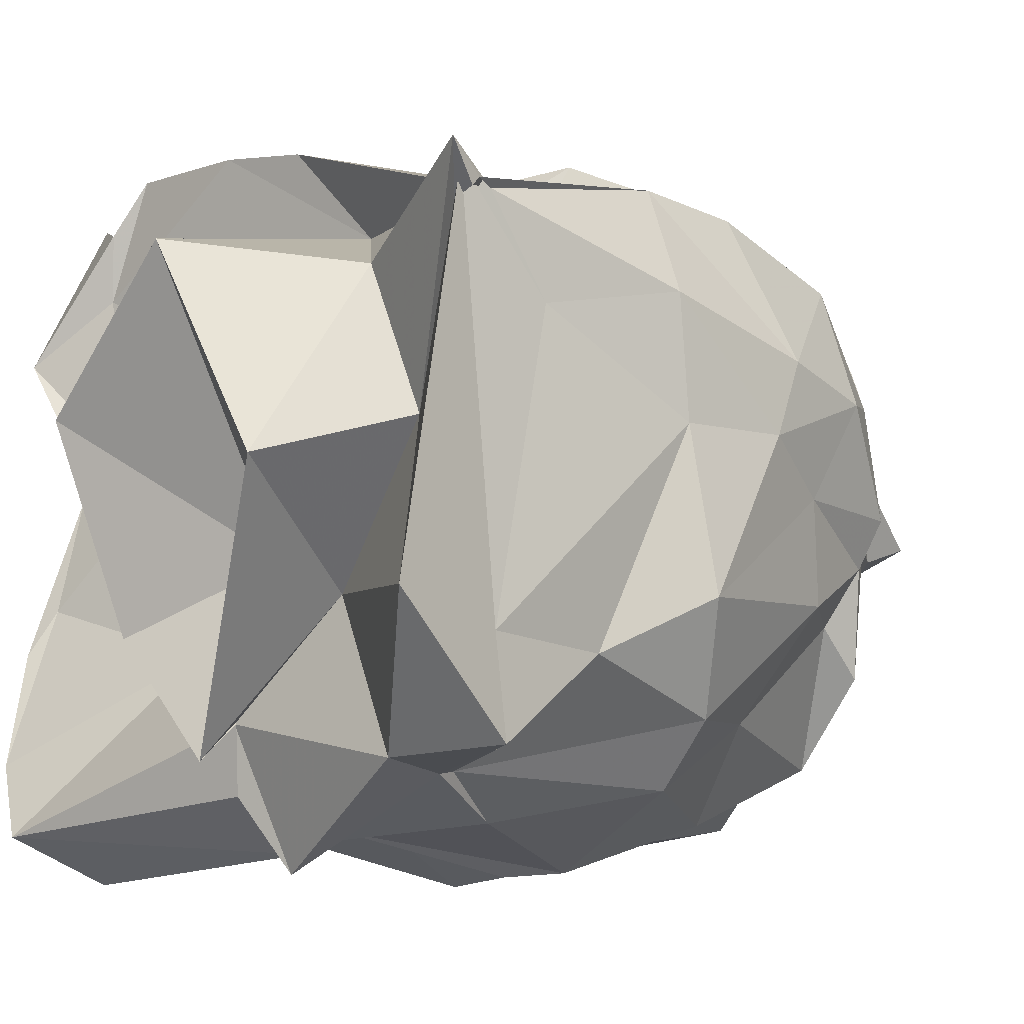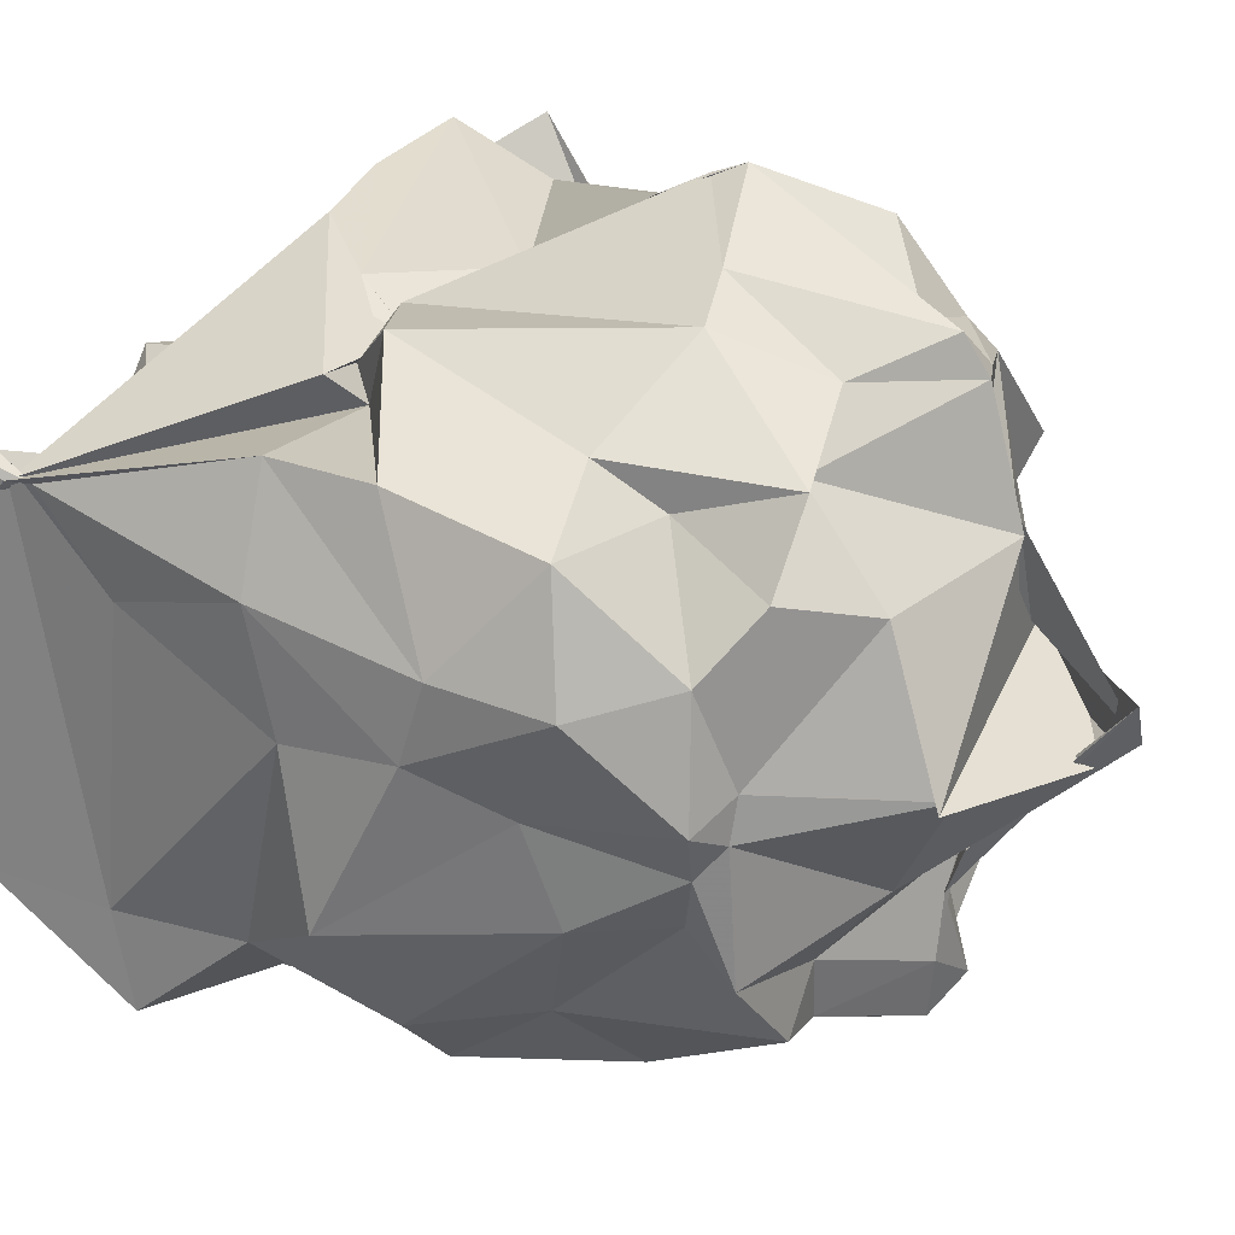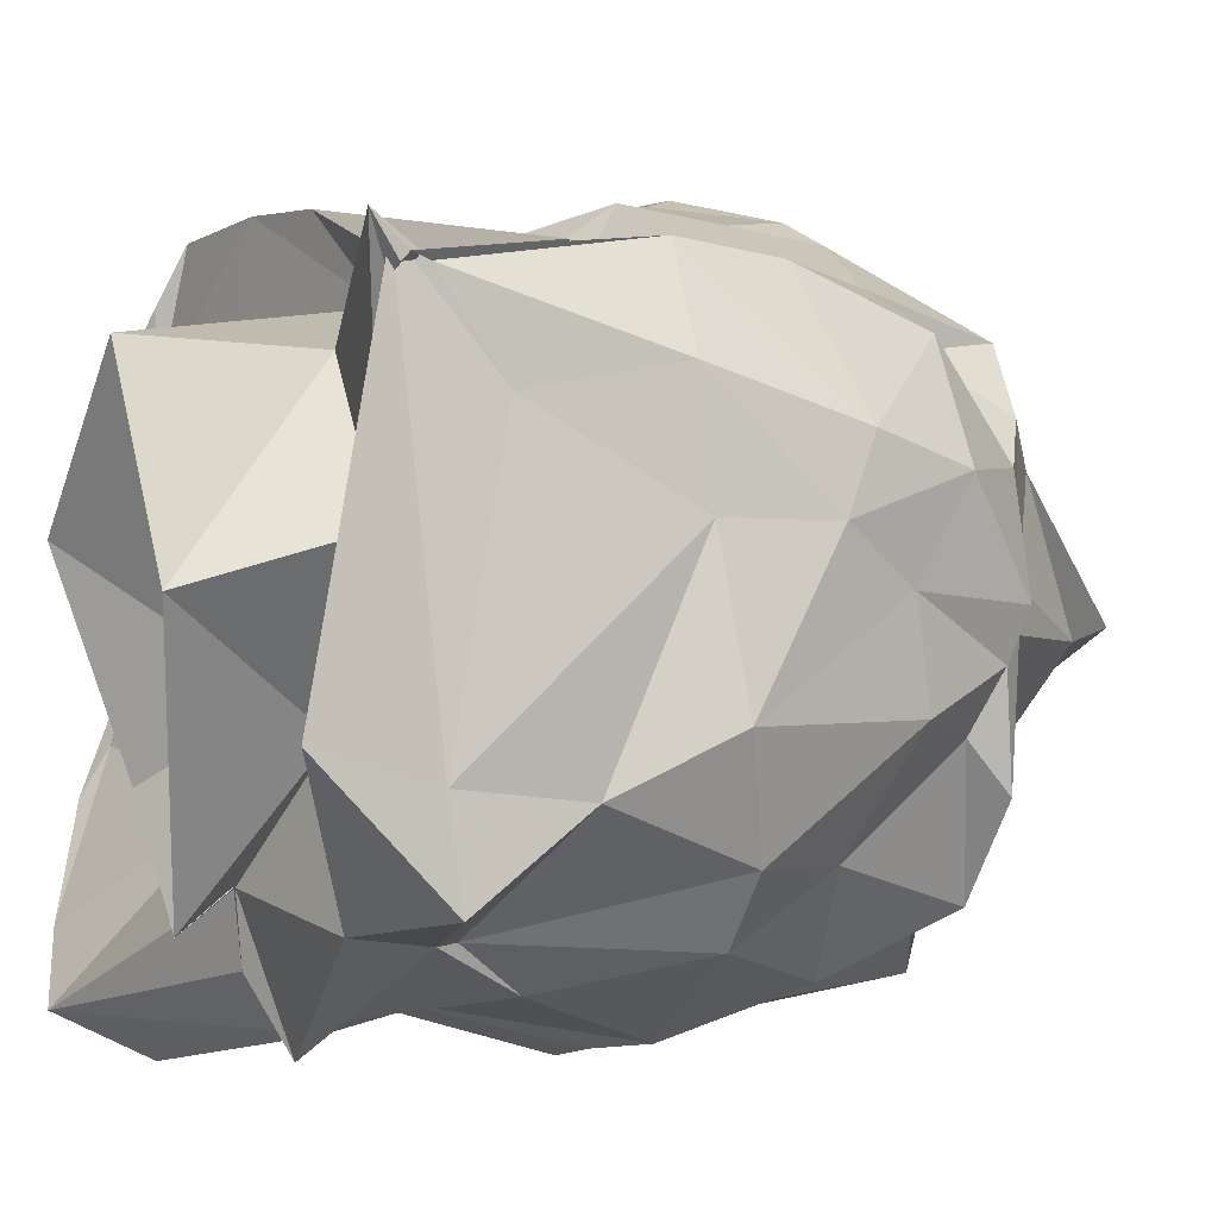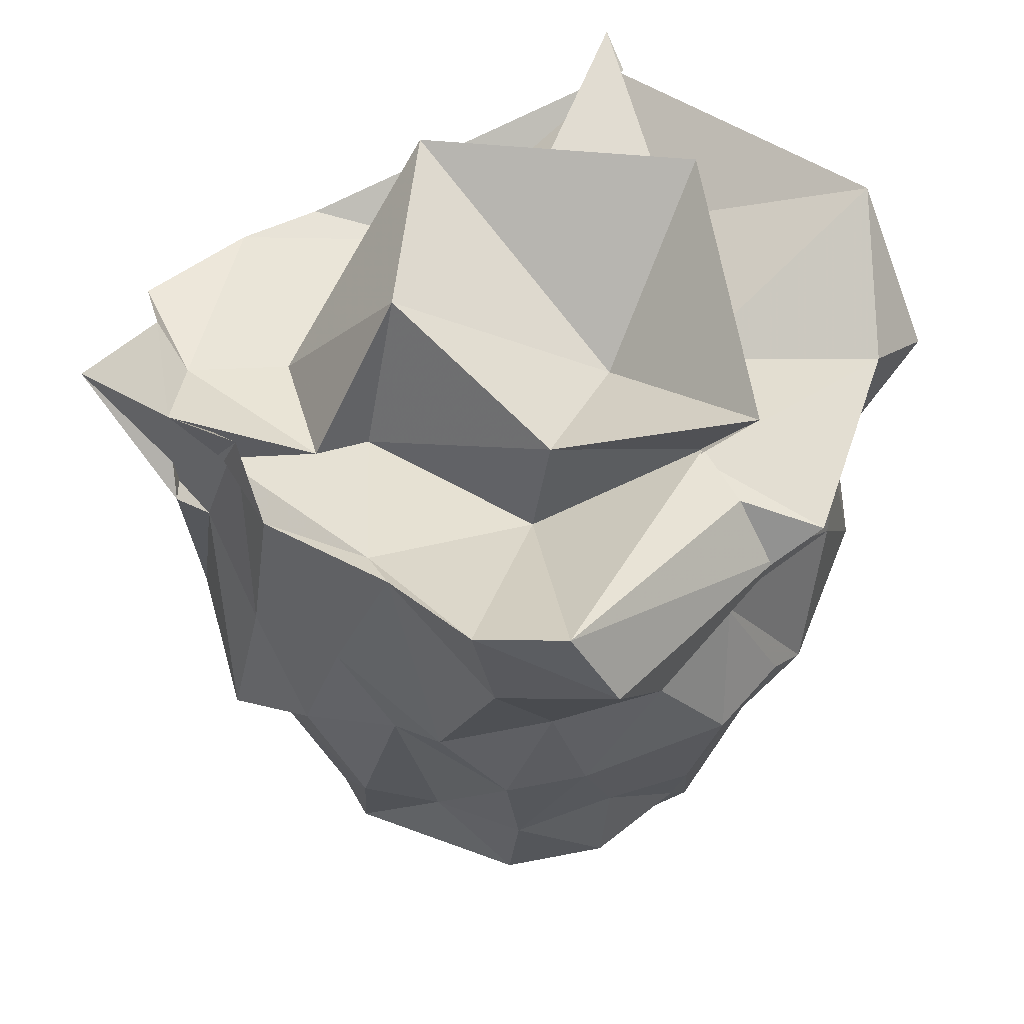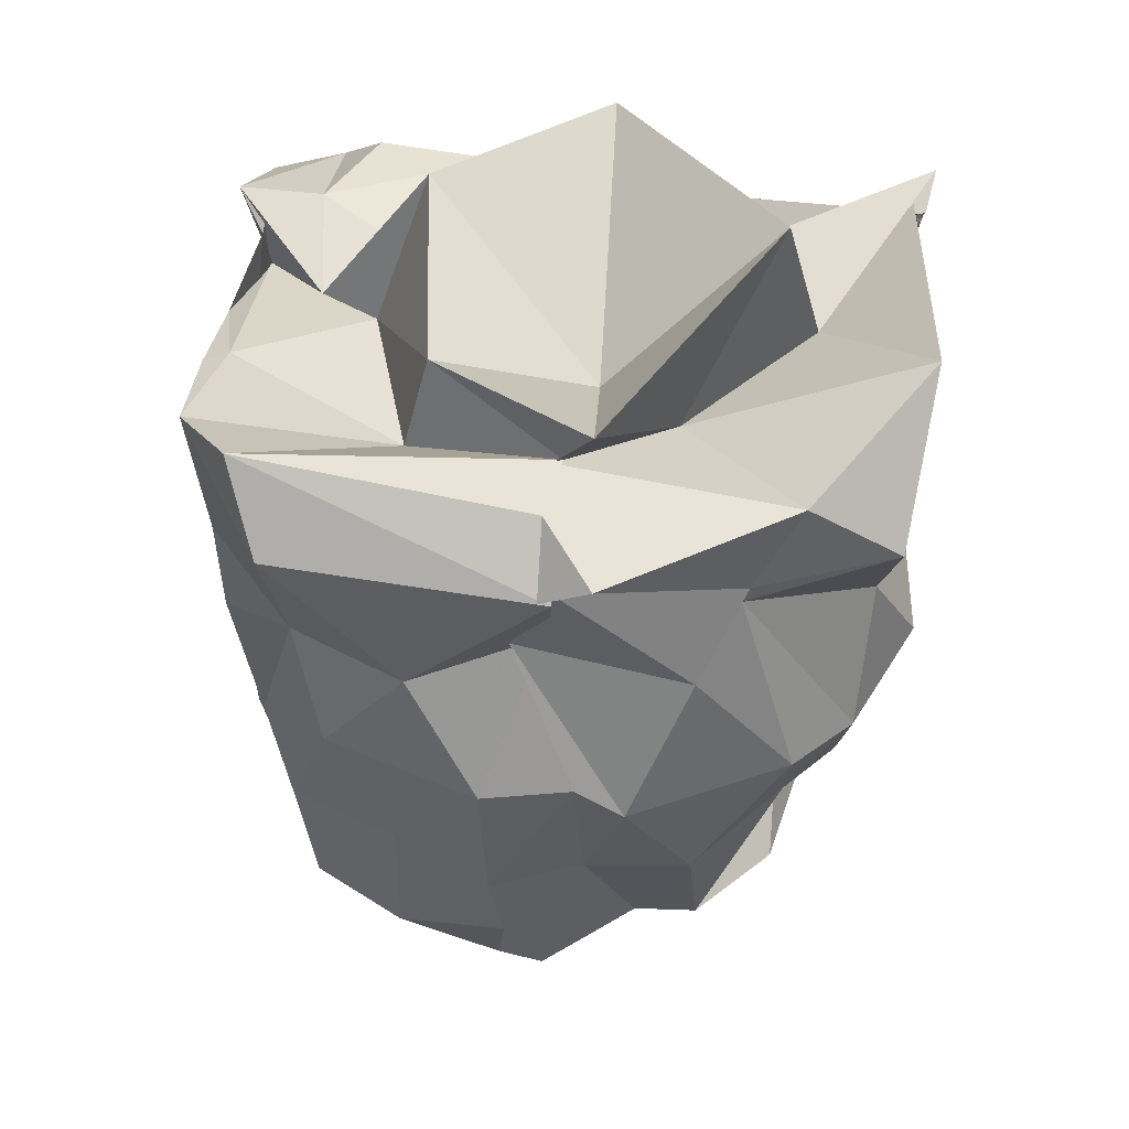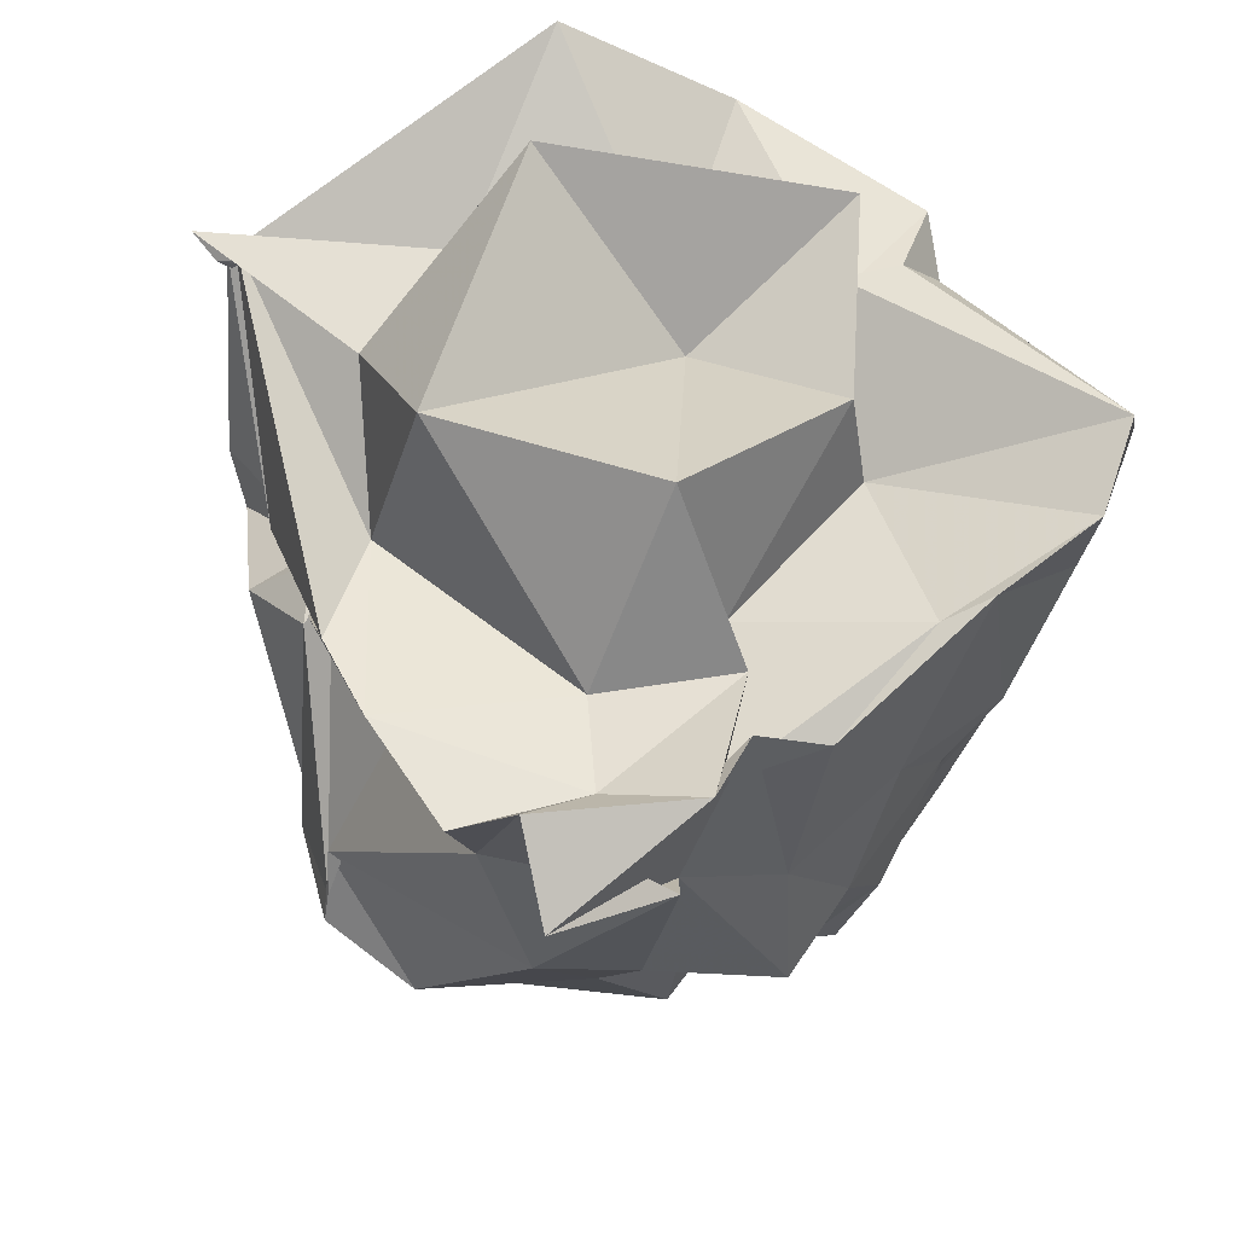
<metadata>
{"format":"obj","ext":"obj","renderer":"f3d","projection":"perspective","resolution":1024,"background":"white","views":[{"elev":-14.2,"azim":50.0,"up":"+Y"},{"elev":22.9,"azim":122.4,"up":"+Y"},{"elev":-11.1,"azim":63.4,"up":"+Y"},{"elev":53.9,"azim":-47.6,"up":"+Z"},{"elev":39.7,"azim":2.4,"up":"+Z"},{"elev":60.3,"azim":-127.1,"up":"+Z"}]}
</metadata>
<code>
v -0.7912 -0.385 0.9608
v -1.326 0.001538 -0.908
v 0.1165 0.1613 0.7875
v 0.1396 0.4194 0.9921
v 0.1692 0.4252 1.053
v -0.286 0.6641 0.4586
v -0.6247 0.6633 0.4551
v -0.6691 0.7792 0.6284
v -1.542 0.934 0.9645
v -1.637 0.776 1.018
v -1.884 0.8854 0.892
v -1.826 0.2138 1.067
v -1.913 0.01956 0.9174
v -1.899 -0.4982 1.1
v -1.844 -0.8641 0.8007
v -1.672 -1.191 0.946
v -0.8942 -1.164 0.8017
v -0.9352 -1.166 0.8097
v -0.9169 -1.143 0.8432
v -0.3625 -0.9995 0.7462
v 0.04512 -0.9848 0.8592
v 0.0623 -0.7061 0.9095
v 0.1704 0.2718 0.3621
v 0.05959 0.5876 0.3704
v -0.3895 0.5679 0.4055
v -0.4609 0.6374 0.4922
v -0.5472 0.6367 0.4768
v -0.9821 0.7607 0.3552
v -1.495 0.8248 0.6157
v -1.894 0.4773 0.6042
v -1.819 0.4226 0.5047
v -1.916 0.1268 0.3061
v -1.91 -0.2503 0.4555
v -1.874 -0.6543 0.3467
v -1.645 -0.9171 0.4853
v -1.311 -1.075 0.4357
v -0.9195 -1.023 0.5701
v -1.015 -1.07 0.585
v -0.5013 -1.091 0.4684
v -0.3817 -0.9848 0.6849
v 0.01069 -0.7082 0.5205
v 0.1366 -0.07417 0.3032
v 0.1399 0.1783 -0.1155
v 0.0491 0.5759 0.06122
v -0.3308 0.7862 0.3126
v -0.5873 0.7592 0.4495
v -1.049 1.054 -0.1239
v -0.9862 0.9999 -0.01404
v -1.67 0.7901 0.1492
v -1.804 0.525 0.01047
v -2.014 0.1748 -0.1466
v -1.938 -0.09523 -0.04226
v -1.873 -0.4537 0.219
v -1.757 -0.8297 0.09845
v -1.561 -0.991 0.128
v -1.105 -1.183 0.09569
v -0.8344 -1.182 0.1337
v -0.6893 -1.175 0.033
v -0.212 -0.9994 0.08856
v -0.03132 -0.8291 0.09878
v 0.1517 -0.539 0.2204
v 0.1351 -0.04646 -0.03777
v 0.002217 0.4652 -0.3618
v -0.2281 0.6279 -0.3113
v -0.5711 0.8483 -0.3983
v -0.7115 0.9436 -0.3605
v -1.069 1.088 -0.2174
v -1.289 0.9531 -0.4972
v -1.649 0.5652 -0.2864
v -1.714 0.3086 -0.3458
v -1.878 0.1137 -0.2394
v -1.88 -0.2864 -0.3754
v -1.723 -0.4777 -0.4469
v -1.693 -0.824 -0.2587
v -1.377 -0.9524 -0.3021
v -1.092 -1.056 -0.3958
v -0.8092 -1.063 -0.2829
v -0.4932 -1.032 -0.303
v -0.2149 -0.7828 -0.2107
v -0.04052 -0.4528 -0.3596
v 0.02478 -0.1663 -0.2844
v 0.07333 0.1248 -0.421
v -0.2891 0.5095 -0.4815
v -0.3818 0.5914 -0.7803
v -0.6847 0.7384 -0.6913
v -0.9012 0.8315 -0.8773
v -1.092 0.7773 -0.6802
v -1.361 0.7059 -0.6604
v -1.681 0.3304 -0.73
v -1.678 0.2053 -0.5824
v -1.804 -0.09648 -0.6322
v -1.819 -0.203 -0.7365
v -1.651 -0.745 -0.668
v -1.379 -0.9248 -0.6929
v -1.053 -0.9736 -0.6711
v -0.939 -0.955 -0.8361
v -0.6537 -0.8661 -0.6777
v -0.4649 -0.8338 -0.7136
v -0.2219 -0.4571 -0.5724
v -0.1388 -0.2878 -0.6384
v -0.07321 -0.1485 -0.6691
v -0.1087 0.1946 -0.651
v 0.1356 0.4757 1.086
v 0.2026 0.5 1.166
v 0.1727 0.3958 1.078
v -0.875 0.848 0.8767
v -1.149 0.9001 0.931
v -1.689 0.586 0.9799
v -1.919 0.4045 1.112
v -1.821 0.3023 0.9053
v -1.846 -0.3639 1.036
v -1.906 -0.8345 1.155
v -1.75 -1.066 1.211
v -0.9255 -1.02 0.9954
v -0.7836 -1.238 0.9139
v -0.2228 -1.002 1.023
v 0.1311 -0.6506 1.266
v -0.1627 -0.1093 0.9791
v -0.3058 0.327 1.034
v -0.6534 0.5519 0.774
v -1.424 0.4151 0.901
v -1.636 0.07133 0.9519
v -1.469 0.01309 0.9049
v -1.339 -0.5558 0.8642
v -0.877 -0.8312 1.039
v -0.9079 -0.8273 1.024
v -0.5614 -0.5118 0.924
v -0.2737 -0.2691 1.436
v -0.7707 0.4381 1.411
v -1.3 0.04833 1.388
v -1.263 -0.5553 1.163
v -0.7903 -0.9624 1.211
v -0.2553 0.3642 -0.7599
v -0.499 0.5725 -0.6943
v -0.9351 0.7192 -0.9357
v -1.011 0.7261 -0.901
v -1.337 0.6447 -0.7561
v -1.572 0.2319 -0.7133
v -1.739 0.01775 -0.6316
v -1.706 -0.3233 -0.681
v -1.336 -0.68 -0.6543
v -1.077 -0.8803 -0.8785
v -0.9104 -0.7781 -0.8693
v -0.6109 -0.6849 -0.6976
v -0.2293 -0.5925 -0.7038
v -0.1853 -0.2002 -0.7067
v -0.2003 -0.0753 -0.7198
v -0.4781 0.2958 -0.9367
v -0.9516 0.3536 -1.029
v -1.064 0.3897 -0.8603
v -1.095 0.08504 -0.9916
v -1.457 -0.04564 -0.85
v -0.9066 -0.4576 -0.9377
v -0.9343 -0.5998 -0.8753
v -0.991 -0.4912 -0.8825
v -0.6287 -0.4577 -0.8899
v -0.5189 -0.1291 -1.094
v -0.398 -0.1102 -1.115
v -1.061 0.3467 -0.9648
v -0.994 -0.1127 -1.333
v -0.928 0.01262 -1.347
v -1.029 -0.1947 -1.248
f 3 23 4
f 4 23 24
f 4 24 5
f 5 24 25
f 5 25 6
f 6 25 26
f 6 26 7
f 7 26 27
f 7 27 8
f 8 27 28
f 8 28 9
f 9 28 29
f 9 29 10
f 10 29 30
f 10 30 11
f 11 30 31
f 11 31 12
f 12 31 32
f 12 32 13
f 13 32 33
f 13 33 14
f 14 33 34
f 14 34 15
f 15 34 35
f 15 35 16
f 16 35 36
f 16 36 17
f 17 36 37
f 17 37 18
f 18 37 38
f 18 38 19
f 19 38 39
f 19 39 20
f 20 39 40
f 20 40 21
f 21 40 41
f 21 41 22
f 22 41 42
f 22 42 3
f 3 42 23
f 23 43 24
f 24 43 44
f 24 44 25
f 25 44 45
f 25 45 26
f 26 45 46
f 26 46 27
f 27 46 47
f 27 47 28
f 28 47 48
f 28 48 29
f 29 48 49
f 29 49 30
f 30 49 50
f 30 50 31
f 31 50 51
f 31 51 32
f 32 51 52
f 32 52 33
f 33 52 53
f 33 53 34
f 34 53 54
f 34 54 35
f 35 54 55
f 35 55 36
f 36 55 56
f 36 56 37
f 37 56 57
f 37 57 38
f 38 57 58
f 38 58 39
f 39 58 59
f 39 59 40
f 40 59 60
f 40 60 41
f 41 60 61
f 41 61 42
f 42 61 62
f 42 62 23
f 23 62 43
f 43 63 44
f 44 63 64
f 44 64 45
f 45 64 65
f 45 65 46
f 46 65 66
f 46 66 47
f 47 66 67
f 47 67 48
f 48 67 68
f 48 68 49
f 49 68 69
f 49 69 50
f 50 69 70
f 50 70 51
f 51 70 71
f 51 71 52
f 52 71 72
f 52 72 53
f 53 72 73
f 53 73 54
f 54 73 74
f 54 74 55
f 55 74 75
f 55 75 56
f 56 75 76
f 56 76 57
f 57 76 77
f 57 77 58
f 58 77 78
f 58 78 59
f 59 78 79
f 59 79 60
f 60 79 80
f 60 80 61
f 61 80 81
f 61 81 62
f 62 81 82
f 62 82 43
f 43 82 63
f 63 83 64
f 64 83 84
f 64 84 65
f 65 84 85
f 65 85 66
f 66 85 86
f 66 86 67
f 67 86 87
f 67 87 68
f 68 87 88
f 68 88 69
f 69 88 89
f 69 89 70
f 70 89 90
f 70 90 71
f 71 90 91
f 71 91 72
f 72 91 92
f 72 92 73
f 73 92 93
f 73 93 74
f 74 93 94
f 74 94 75
f 75 94 95
f 75 95 76
f 76 95 96
f 76 96 77
f 77 96 97
f 77 97 78
f 78 97 98
f 78 98 79
f 79 98 99
f 79 99 80
f 80 99 100
f 80 100 81
f 81 100 101
f 81 101 82
f 82 101 102
f 82 102 63
f 63 102 83
f 103 104 118
f 104 119 118
f 104 105 119
f 105 120 119
f 105 106 120
f 106 107 120
f 107 121 120
f 107 108 121
f 108 122 121
f 108 109 122
f 109 110 122
f 110 123 122
f 110 111 123
f 111 124 123
f 111 112 124
f 112 113 124
f 113 125 124
f 113 114 125
f 114 126 125
f 114 115 126
f 115 116 126
f 116 127 126
f 116 117 127
f 117 118 127
f 117 103 118
f 118 119 128
f 119 129 128
f 119 120 129
f 120 121 129
f 121 130 129
f 121 122 130
f 122 123 130
f 123 131 130
f 123 124 131
f 124 125 131
f 125 132 131
f 125 126 132
f 126 127 132
f 127 128 132
f 127 118 128
f 133 148 134
f 134 148 149
f 134 149 135
f 135 149 150
f 135 150 136
f 136 150 137
f 137 150 151
f 137 151 138
f 138 151 152
f 138 152 139
f 139 152 140
f 140 152 153
f 140 153 141
f 141 153 154
f 141 154 142
f 142 154 143
f 143 154 155
f 143 155 144
f 144 155 156
f 144 156 145
f 145 156 146
f 146 156 157
f 146 157 147
f 147 157 148
f 147 148 133
f 148 158 149
f 149 158 159
f 149 159 150
f 150 159 151
f 151 159 160
f 151 160 152
f 152 160 153
f 153 160 161
f 153 161 154
f 154 161 155
f 155 161 162
f 155 162 156
f 156 162 157
f 157 162 158
f 157 158 148
f 3 4 103
f 103 4 104
f 4 5 104
f 104 5 105
f 5 6 105
f 105 6 106
f 6 7 106
f 7 8 106
f 106 8 107
f 8 9 107
f 107 9 108
f 9 10 108
f 108 10 109
f 10 11 109
f 11 12 109
f 109 12 110
f 12 13 110
f 110 13 111
f 13 14 111
f 111 14 112
f 14 15 112
f 15 16 112
f 112 16 113
f 16 17 113
f 113 17 114
f 17 18 114
f 114 18 115
f 18 19 115
f 19 20 115
f 115 20 116
f 20 21 116
f 116 21 117
f 21 22 117
f 117 22 103
f 22 3 103
f 83 133 84
f 84 133 134
f 84 134 85
f 85 134 135
f 85 135 86
f 86 135 136
f 86 136 87
f 87 136 88
f 88 136 137
f 88 137 89
f 89 137 138
f 89 138 90
f 90 138 139
f 90 139 91
f 91 139 92
f 92 139 140
f 92 140 93
f 93 140 141
f 93 141 94
f 94 141 142
f 94 142 95
f 95 142 96
f 96 142 143
f 96 143 97
f 97 143 144
f 97 144 98
f 98 144 145
f 98 145 99
f 99 145 100
f 100 145 146
f 100 146 101
f 101 146 147
f 101 147 102
f 102 147 133
f 102 133 83
f 128 129 1
f 129 130 1
f 130 131 1
f 131 132 1
f 132 128 1
f 159 158 2
f 160 159 2
f 161 160 2
f 162 161 2
f 158 162 2

</code>
